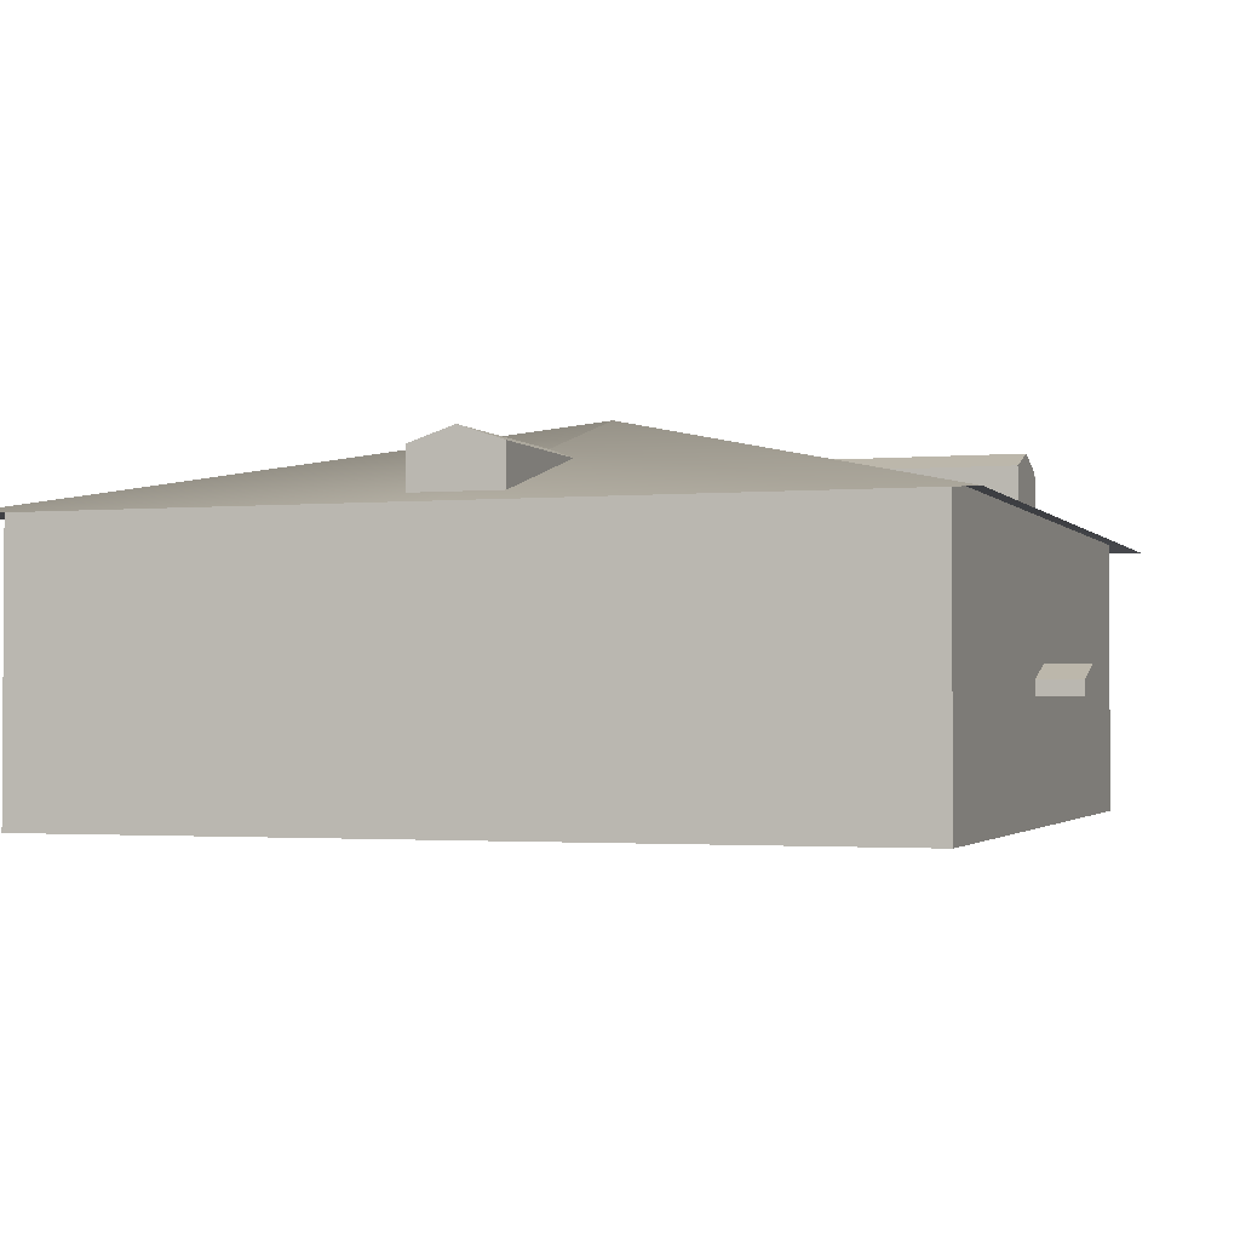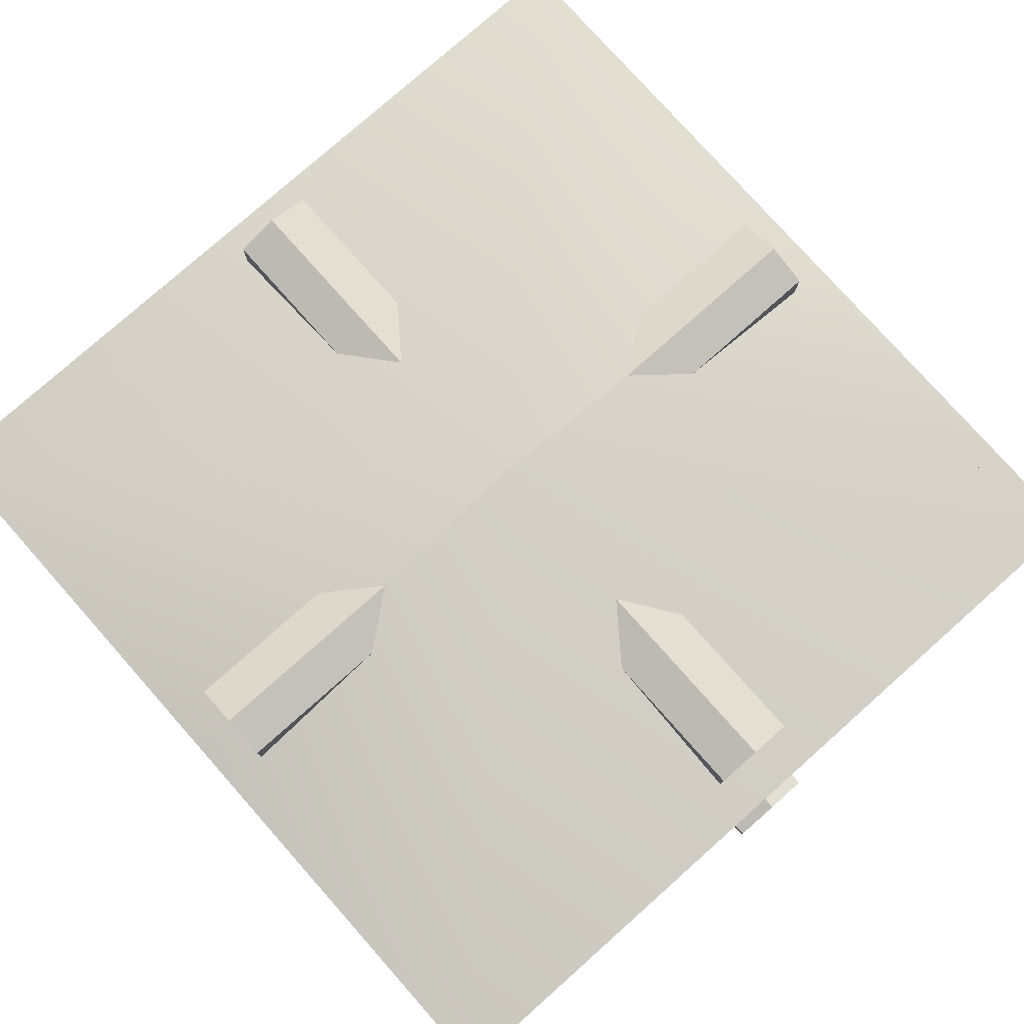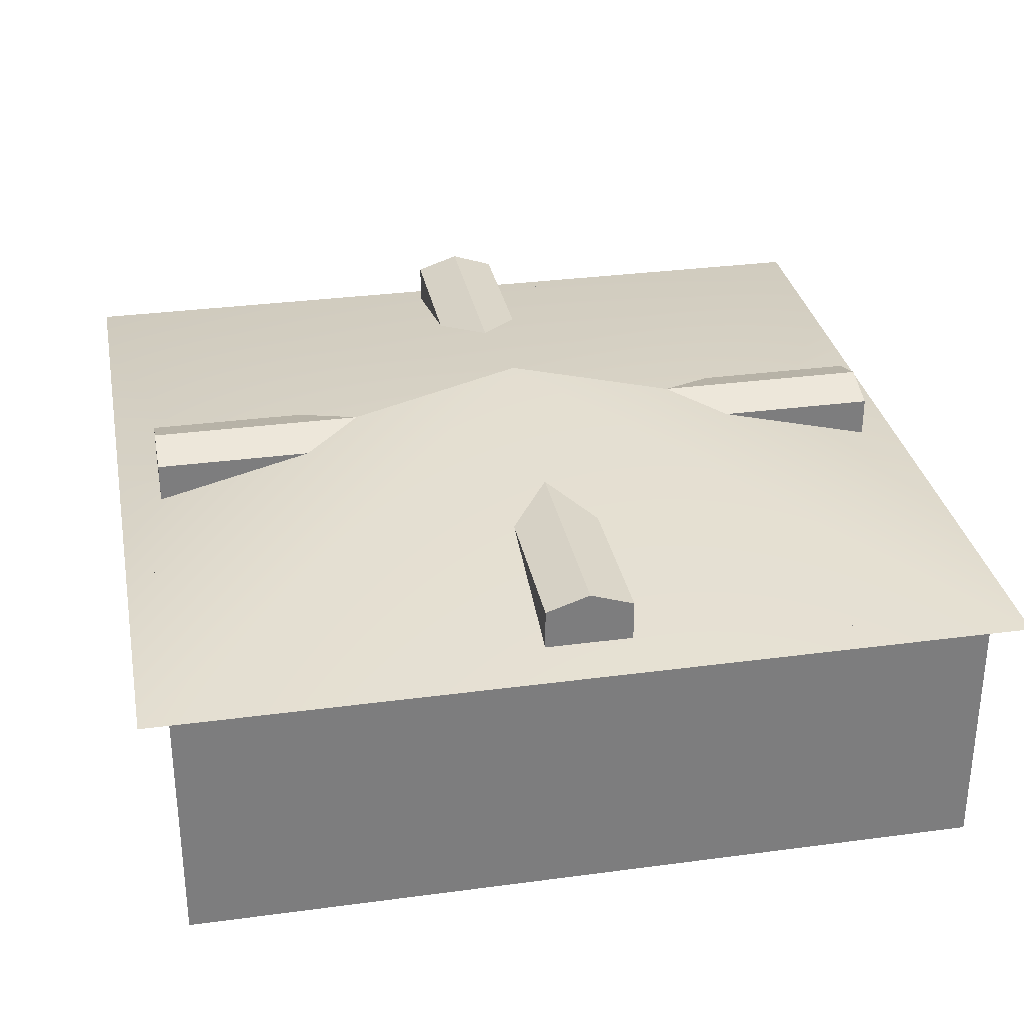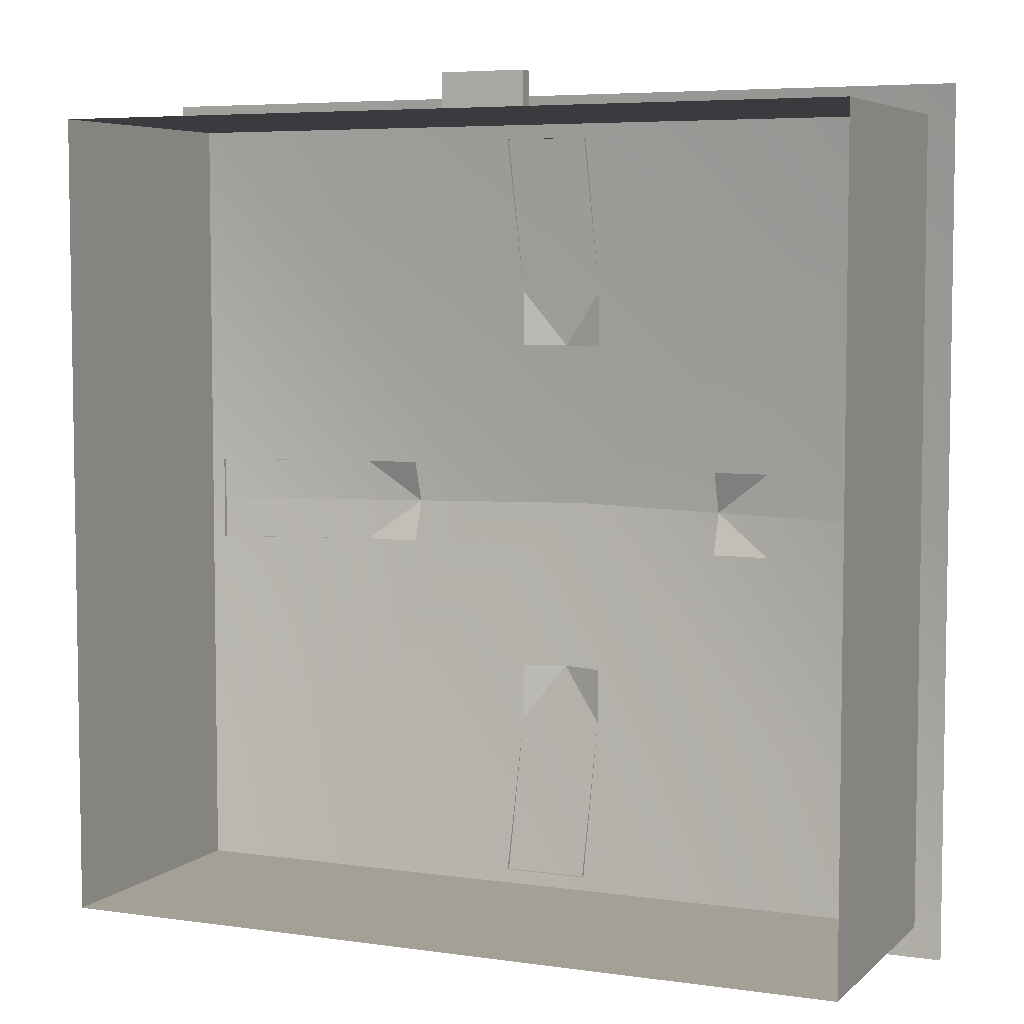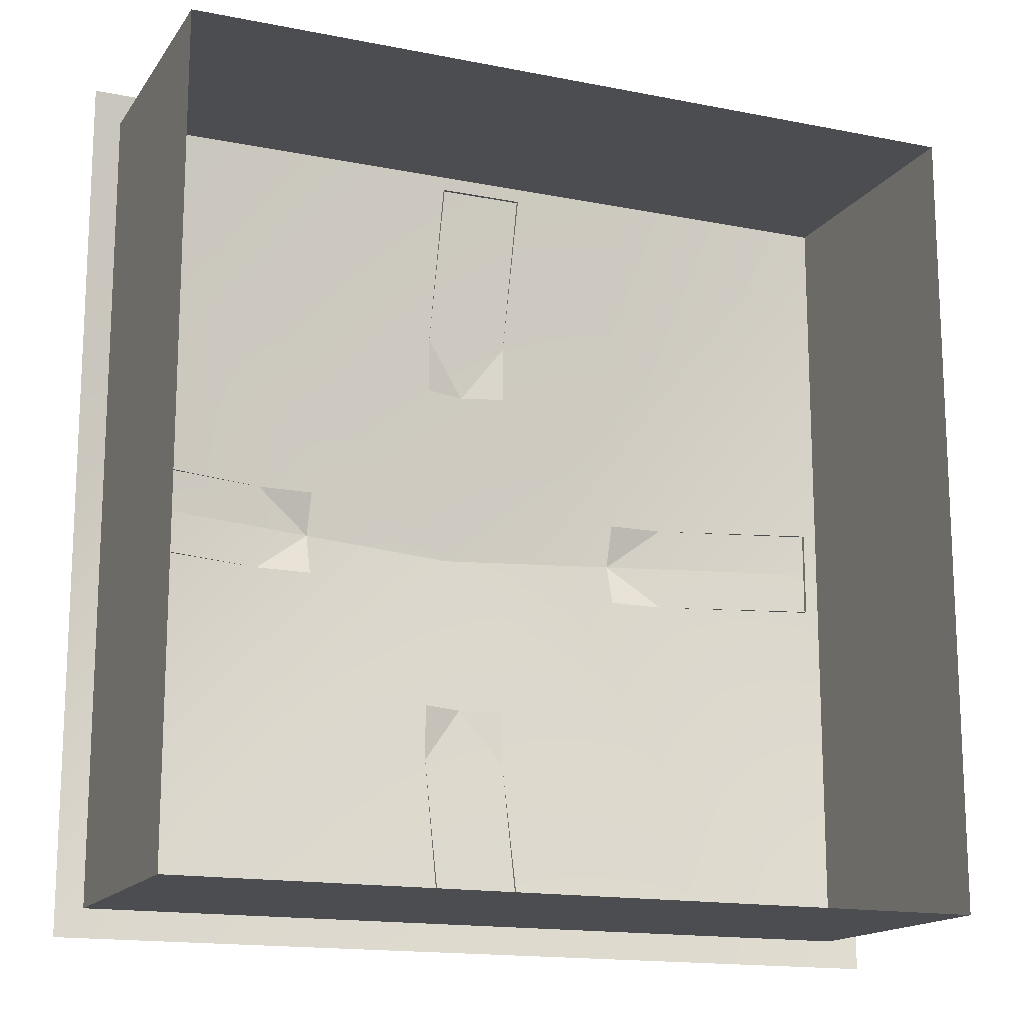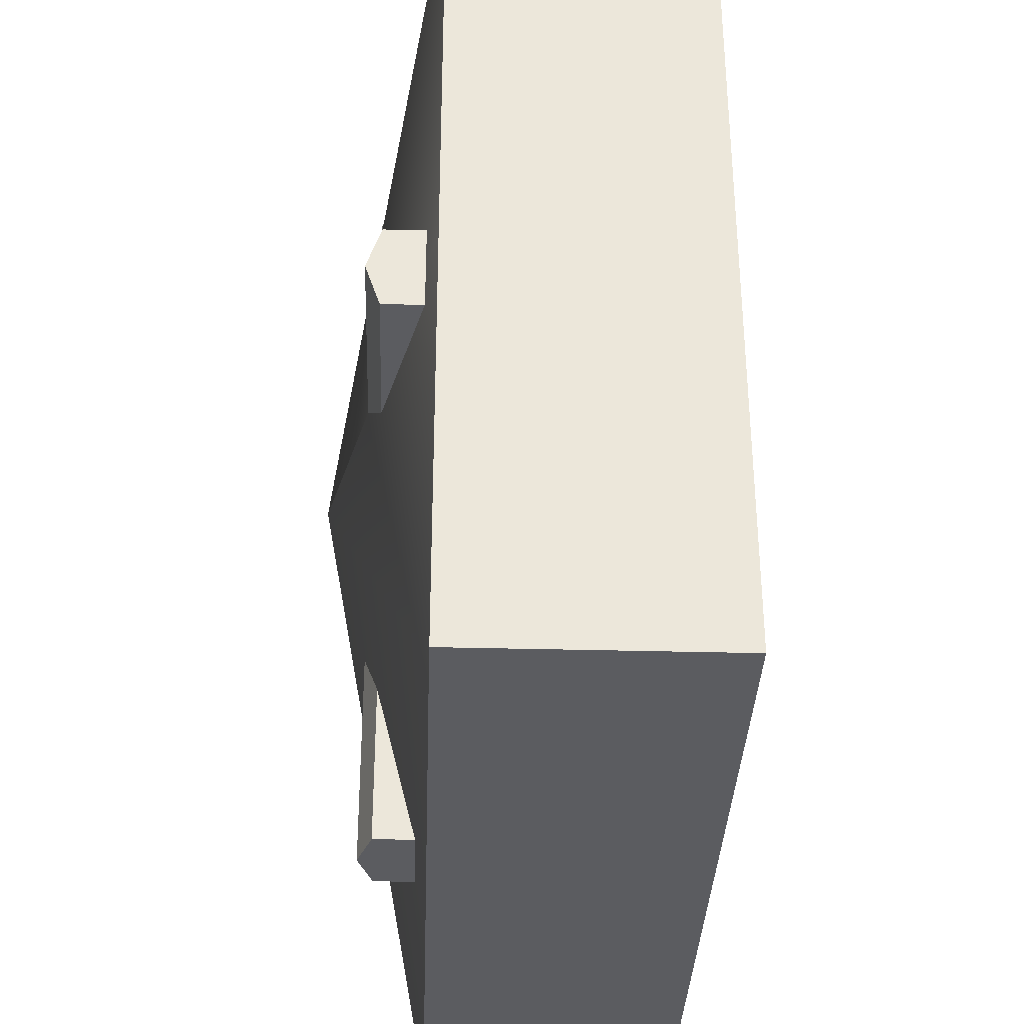
<metadata>
{"format":"obj","ext":"obj","renderer":"f3d","projection":"perspective","resolution":1024,"background":"white","views":[{"elev":-2.0,"azim":-71.4,"up":"+Y"},{"elev":78.2,"azim":-41.6,"up":"+Y"},{"elev":31.3,"azim":169.2,"up":"+Y"},{"elev":5.7,"azim":23.8,"up":"+Z"},{"elev":-15.7,"azim":-22.7,"up":"+Z"},{"elev":-34.7,"azim":-92.0,"up":"+Z"}]}
</metadata>
<code>
v -28 19 28
v 28 19 28
v -28 0 28
v 28 0 28
v 28 19 28
v 28 19 -28
v 28 0 28
v 28 0 -28
v -28 19 -28
v -28 19 28
v -28 0 -28
v -28 0 28
v 28 19 -28
v -28 19 -28
v 28 0 -28
v -28 0 -28
v 30 18.5 30
v 30 18.5 0
v 0 26 0
v -30 18.5 30
v -30 18.5 0
v -30 18.5 -30
v -30 18.5 0
v 0 26 0
v 30 18.5 -30
v 30 18.5 0
v -1e-06 23 -27
v 3 22 -27
v -3 22 -27
v 3 19 -27
v -3 19 -27
v 3 22 -16
v 3 22 -27
v 3 19 -27
v -3 22 -16
v -3 22 -27
v -3 19 -27
v -3 22 -12
v -3 22 -27
v -1e-06 23 -12
v -1e-06 23 -27
v 3 22 -27
v 3 22 -12
v -1e-06 23 -27
v -1e-06 23 -12
v -27 23 2e-06
v -27 22 -3
v -27 22 3
v -27 19 -3
v -27 19 3
v -16 22 -3
v -27 22 -3
v -27 19 -3
v -16 22 3
v -27 22 3
v -27 19 3
v -12 22 3
v -27 22 3
v -12 23 1e-06
v -27 23 2e-06
v -27 22 -3
v -12 22 -3
v -27 23 2e-06
v -12 23 1e-06
v 4e-06 23 27
v -3 22 27
v 3 22 27
v -3 19 27
v 3 19 27
v -3 22 16
v -3 22 27
v -3 19 27
v 3 22 16
v 3 22 27
v 3 19 27
v 3 22 12
v 3 22 27
v 2e-06 23 12
v 4e-06 23 27
v -3 22 27
v -3 22 12
v 4e-06 23 27
v 2e-06 23 12
v 27 23 -5e-06
v 27 22 3
v 27 22 -3
v 27 19 3
v 27 19 -3
v 16 22 3
v 27 22 3
v 27 19 3
v 16 22 -3
v 27 22 -3
v 27 19 -3
v 12 22 -3
v 27 22 -3
v 12 23 -2e-06
v 27 23 -5e-06
v 27 22 3
v 12 22 3
v 27 23 -5e-06
v 12 23 -2e-06
v 0 10 31
v -3 9 31
v 3 9 31
v 3 9 28
v 3 9 31
v 0 10 28
v 0 10 31
v -3 9 31
v -3 9 28
v 0 10 31
v 0 10 28
v -3 9 31
v 3 9 31
v -3 8 31
v 3 8 31
v -3 9 28
v -3 9 31
v -3 8 28
v -3 8 31
v 3 9 31
v 3 9 28
v 3 8 31
v 3 8 28
v -3 8 31
v 3 8 31
v -3 8 28
v 3 8 28
v 30 18.5 30
v 30 18.5 0
v 0 26 0
v -30 18.5 30
v -30 18.5 0
v -30 18.5 -30
v -30 18.5 0
v 0 26 0
v 30 18.5 -30
v 30 18.5 0
g Regroup02
f 1 3 4
f 1 4 2
f 5 7 8
f 5 8 6
f 9 11 12
f 9 12 10
f 13 15 16
f 13 16 14
f 18 19 17
f 17 19 20
f 21 20 19
f 23 24 22
f 22 24 25
f 26 25 24
f 27 28 29
f 30 31 29
f 30 29 28
f 32 34 33
f 36 37 35
f 38 40 41
f 38 41 39
f 42 44 45
f 42 45 43
f 46 47 48
f 49 50 48
f 49 48 47
f 51 53 52
f 55 56 54
f 57 59 60
f 57 60 58
f 61 63 64
f 61 64 62
f 65 66 67
f 68 69 67
f 68 67 66
f 70 72 71
f 74 75 73
f 76 78 79
f 76 79 77
f 80 82 83
f 80 83 81
f 84 85 86
f 87 88 86
f 87 86 85
f 89 91 90
f 93 94 92
f 95 97 98
f 95 98 96
f 99 101 102
f 99 102 100
f 103 104 105
f 106 108 109
f 106 109 107
f 110 112 113
f 110 113 111
f 116 117 115
f 116 115 114
f 120 121 119
f 120 119 118
f 124 125 123
f 124 123 122
f 126 128 129
f 126 129 127
f 130 132 131
f 133 132 130
f 132 133 134
f 135 137 136
f 138 137 135
f 137 138 139

</code>
